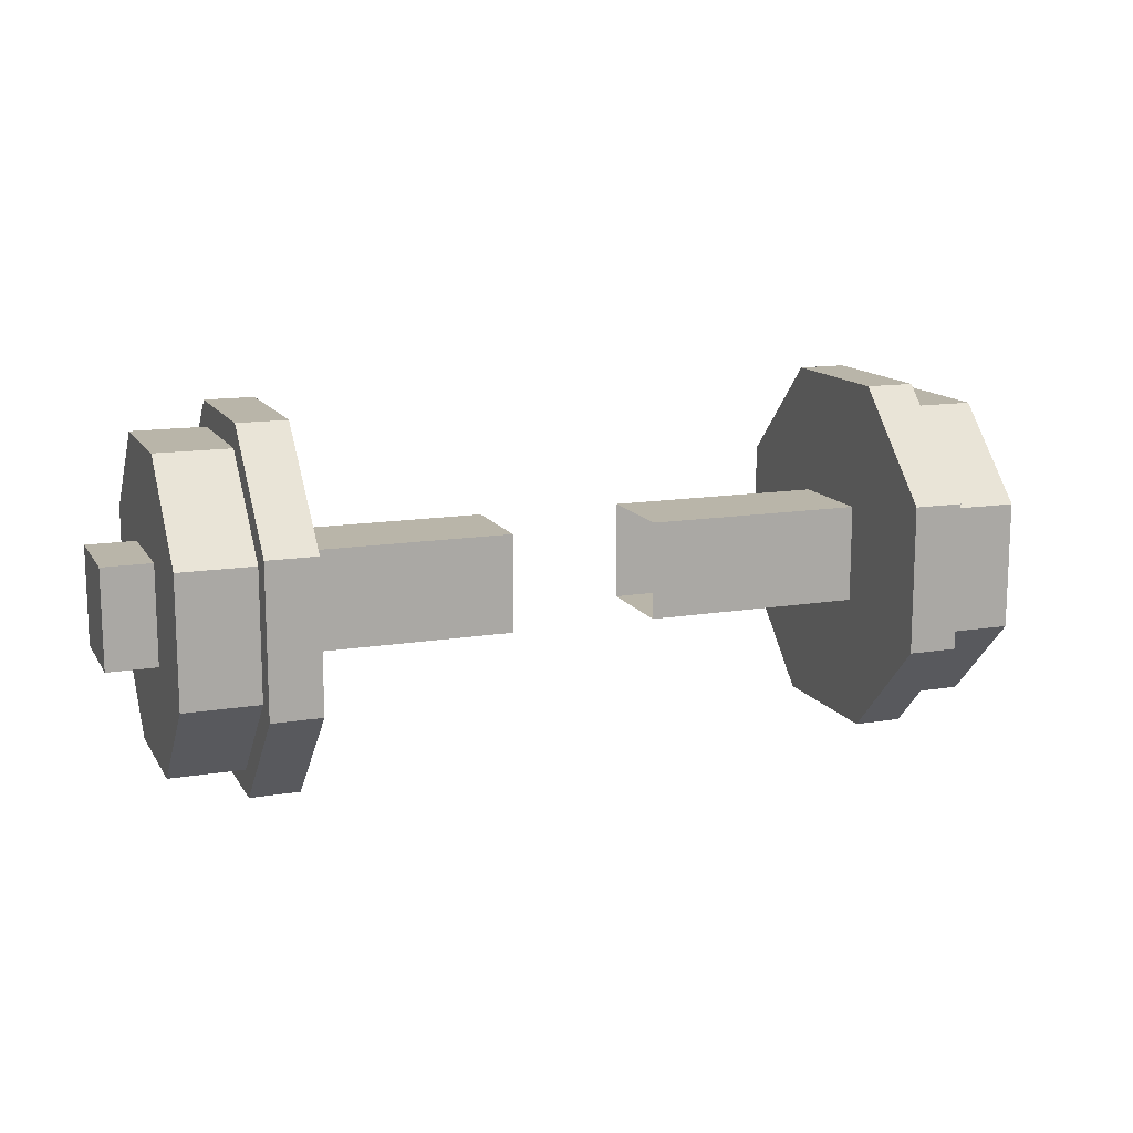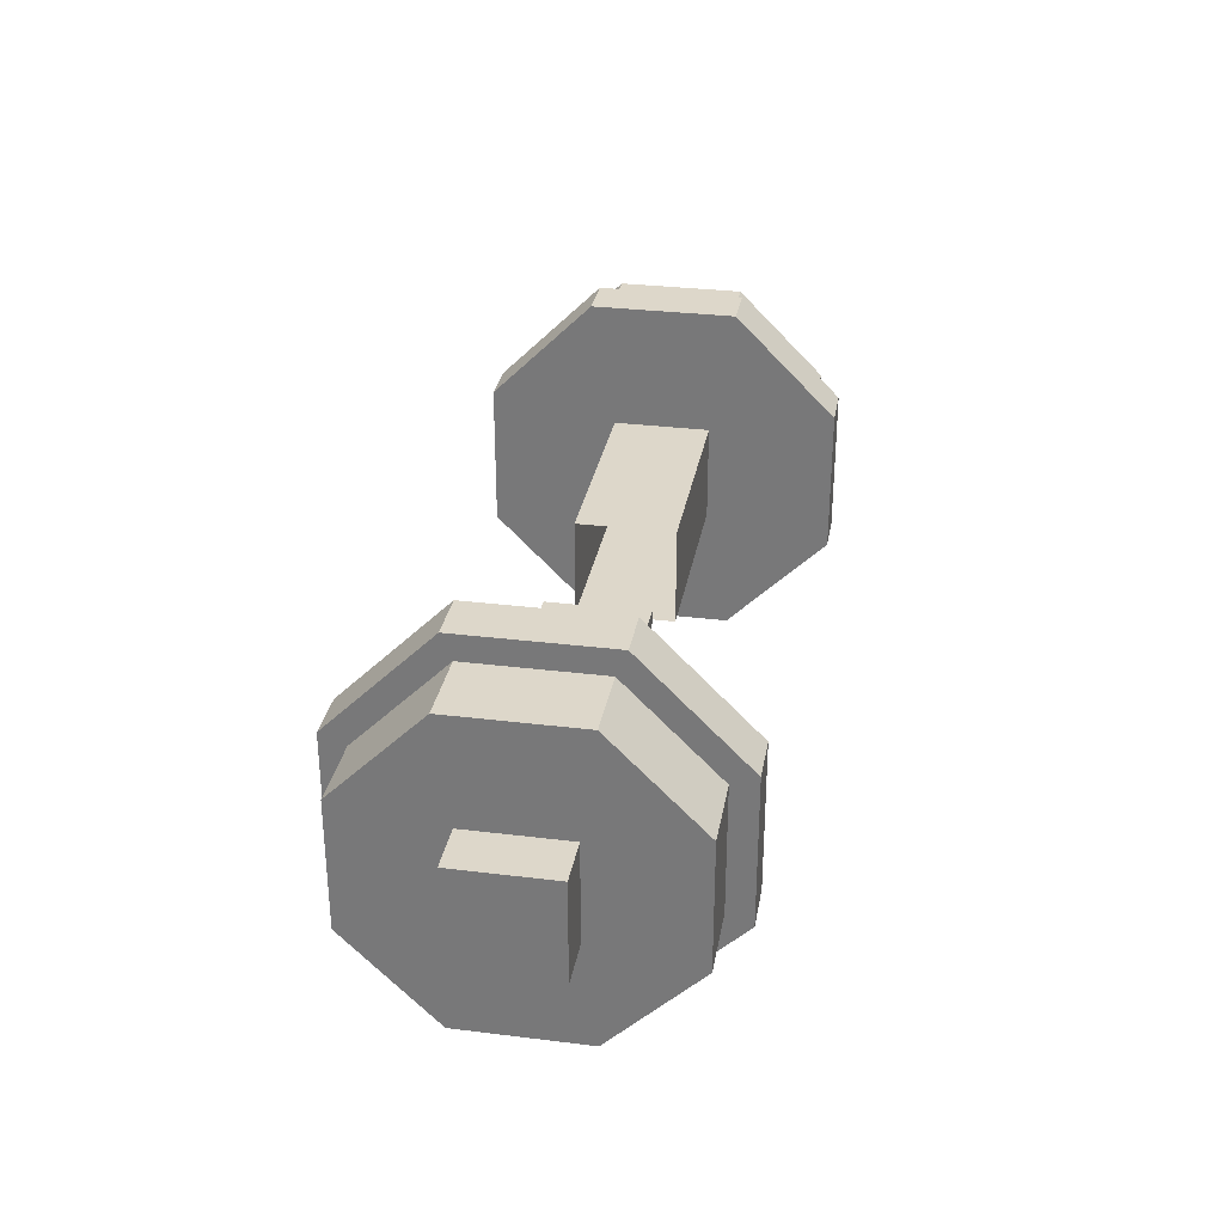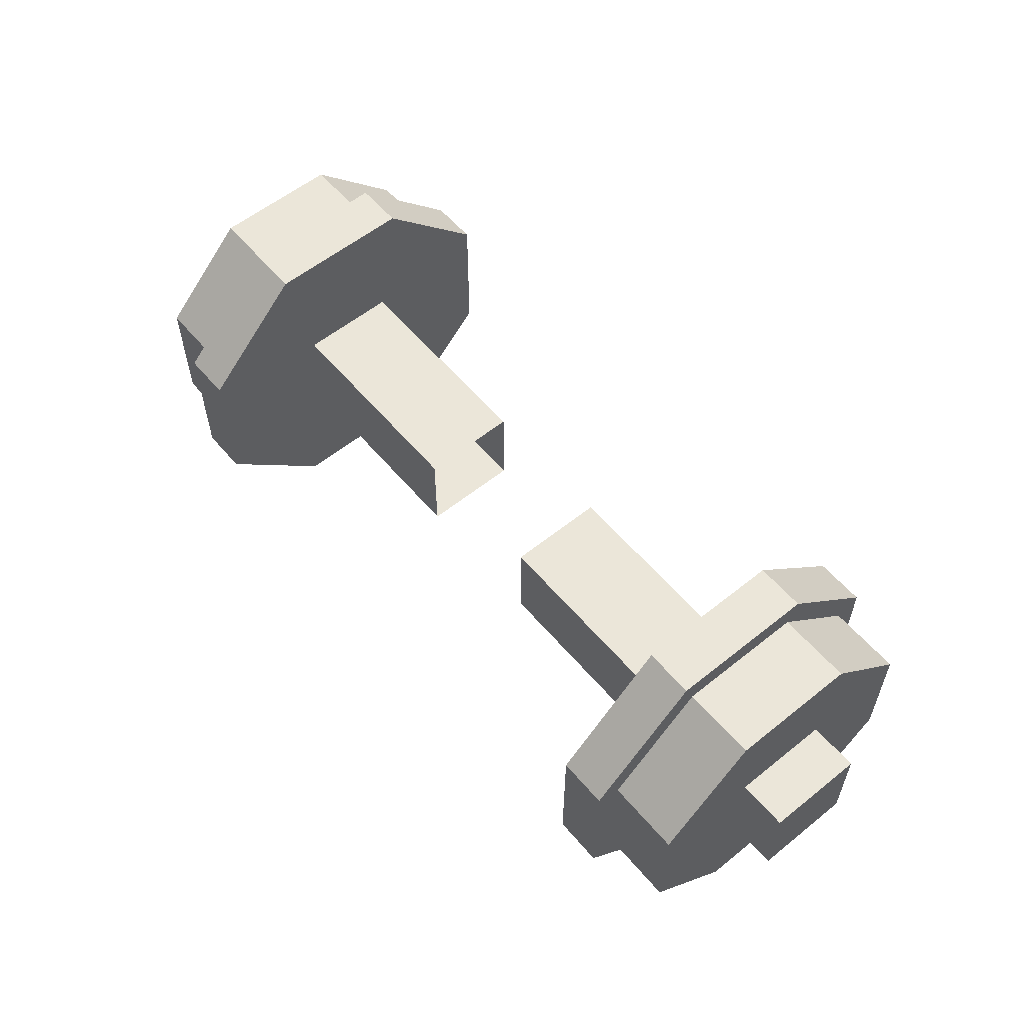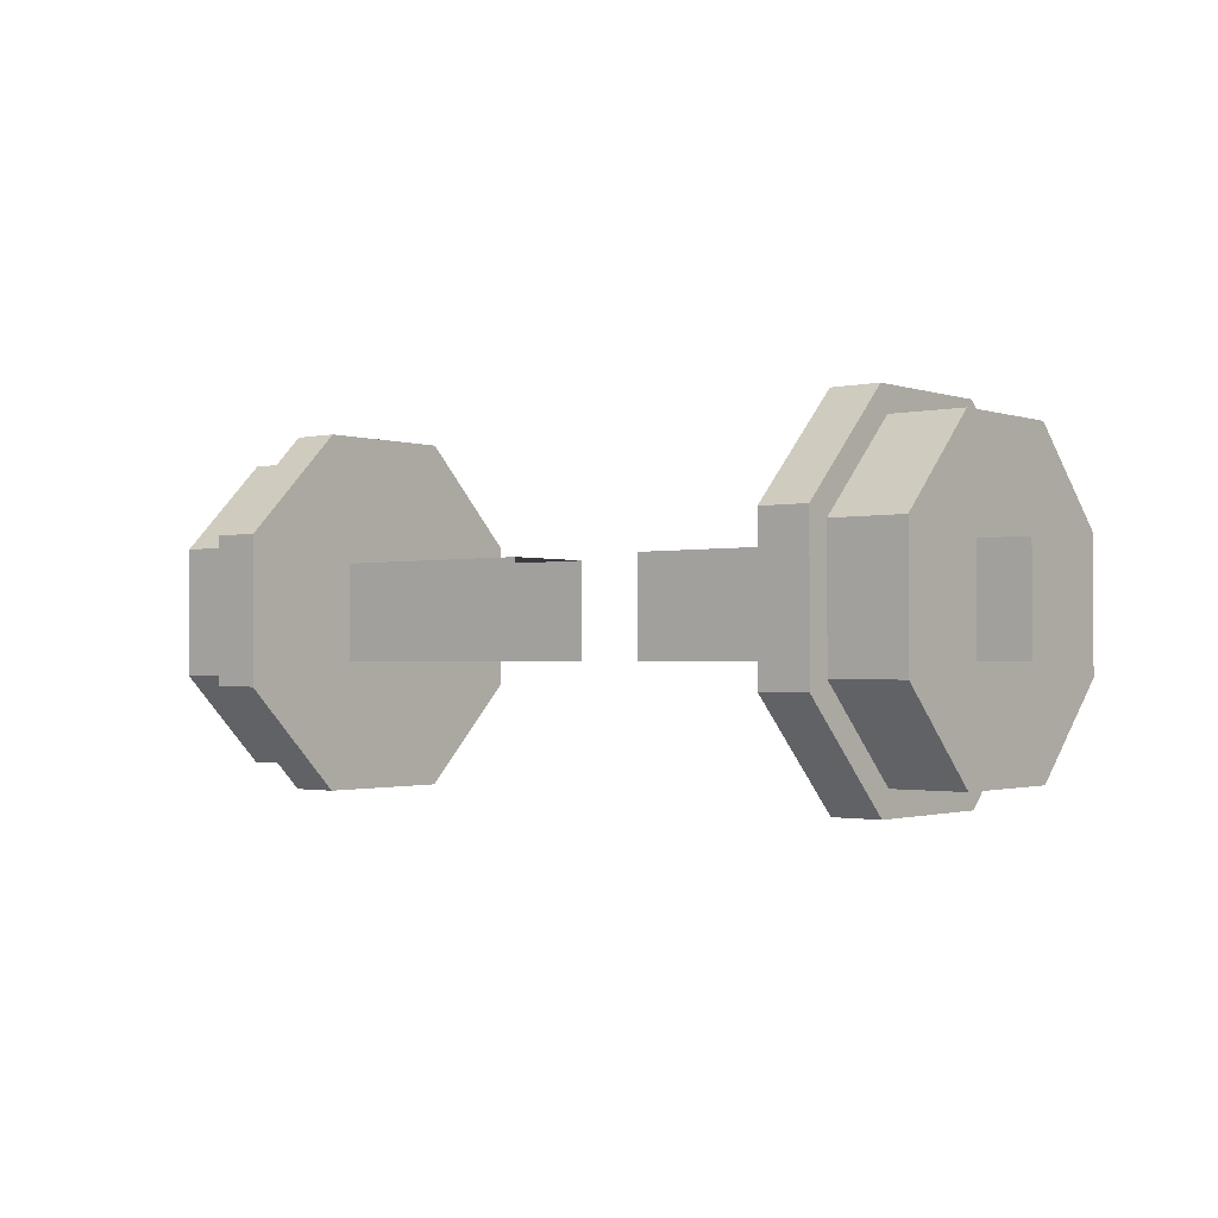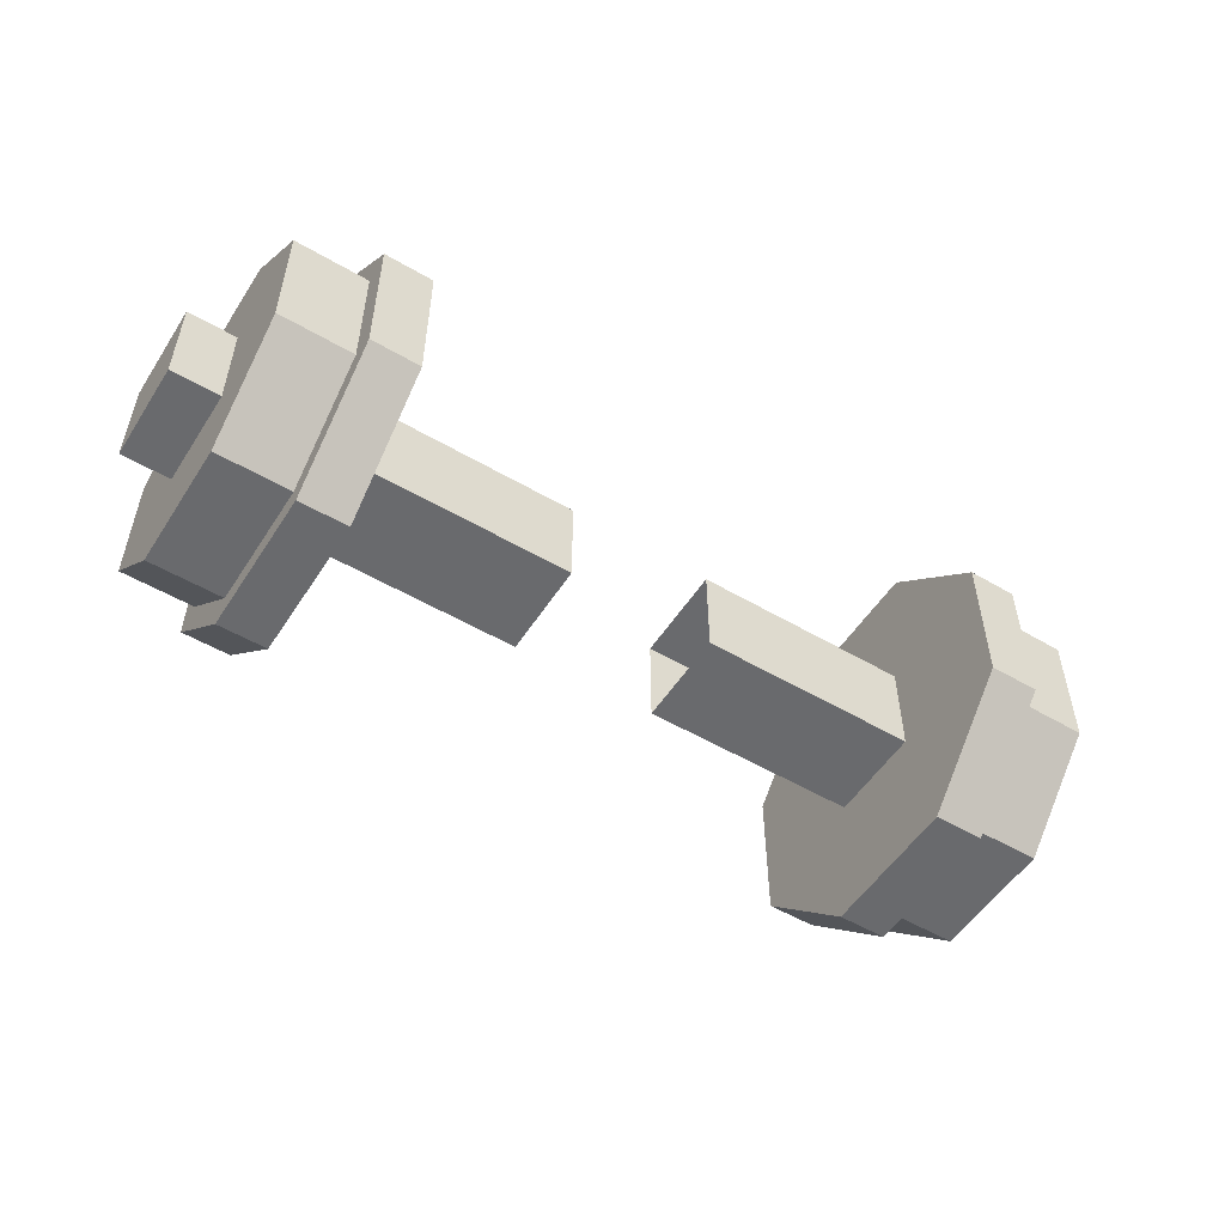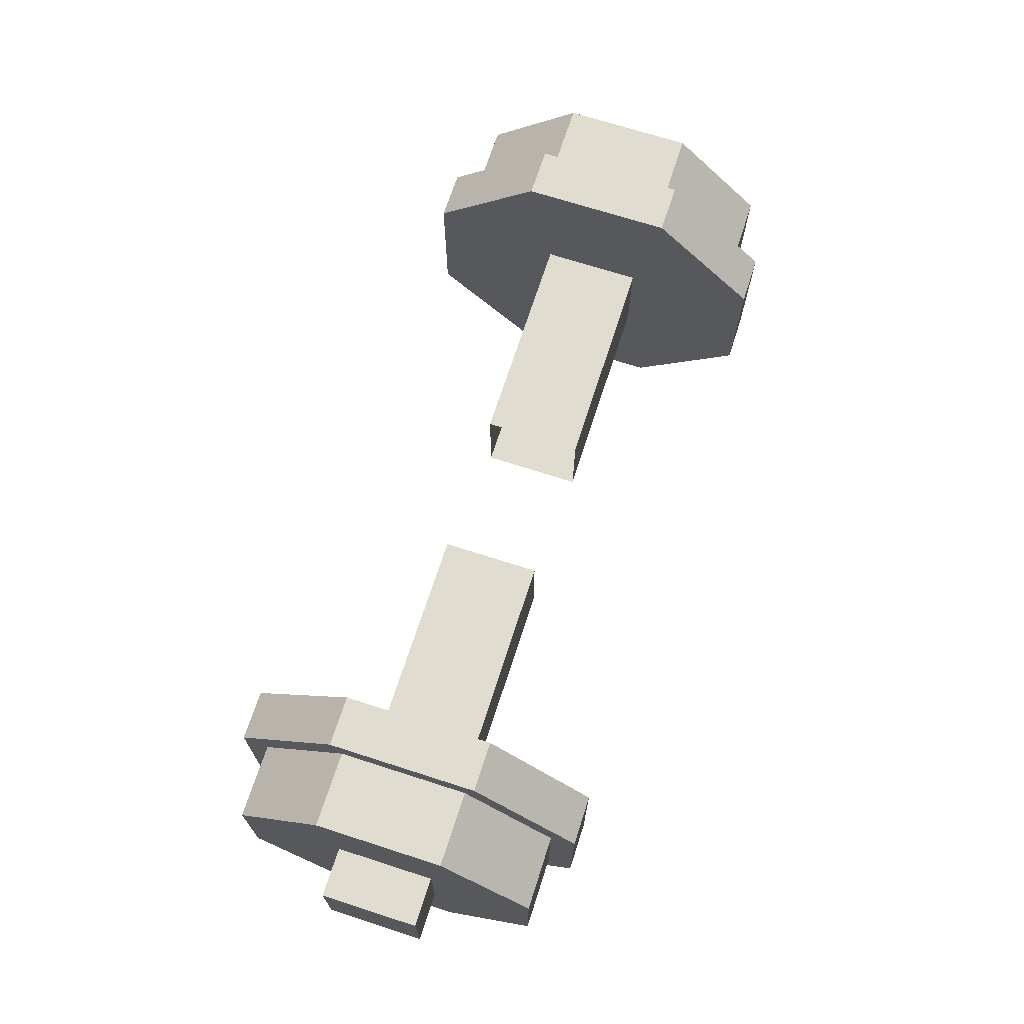
<metadata>
{"format":"obj","ext":"obj","renderer":"f3d","projection":"perspective","resolution":1024,"background":"white","views":[{"elev":13.4,"azim":159.4,"up":"+Z"},{"elev":30.9,"azim":-80.0,"up":"+Y"},{"elev":57.6,"azim":-129.8,"up":"+Y"},{"elev":-1.4,"azim":-140.8,"up":"+Y"},{"elev":-53.1,"azim":-32.1,"up":"+Y"},{"elev":69.6,"azim":-72.1,"up":"+Y"}]}
</metadata>
<code>
o Cube.029_Cube.049
v 0.75 0.4499 0
v 1.062 0.3874 0.1605
v 1.062 0.3874 0
v 0.75 0.3181 0.3181
v 0.875 0.1605 0.3874
v 0.875 0.1864 0.4499
v 1.062 0.1605 0.3874
v 1.062 0.274 0.274
v 0.875 0.3874 0.1605
v 0.875 0.4499 0.1864
v 0.75 0.4499 0.1864
v 0.75 0 0.4499
v 0.875 -0.1864 0.4499
v 1.062 0 0.3874
v 0.75 0.1864 0.4499
v 0.75 -0.3181 0.3181
v 1.062 -0.3874 0.1605
v 1.062 -0.274 0.274
v 0.875 -0.1605 0.3874
v 1.062 -0.1605 0.3874
v 0.75 -0.1864 0.4499
v 0.75 -0.4499 0
v 1.062 -0.3874 0
v 0.875 -0.3874 0.1605
v 0.875 -0.4499 0.1864
v 0.75 -0.4499 0.1864
v 0.75 -0.3181 -0.3181
v 0.875 -0.1864 -0.4499
v 1.062 -0.274 -0.274
v 0.875 -0.3874 -0.1605
v 0.875 -0.4499 -0.1864
v 1.062 -0.3874 -0.1605
v 0.75 -0.4499 -0.1864
v 0.75 0 -0.4499
v 0.875 0.1605 -0.3874
v 1.062 0.1605 -0.3874
v 0.75 0.1864 -0.4499
v 1.062 0 -0.3874
v 0.875 -0.1605 -0.3874
v 1.062 -0.1605 -0.3874
v 0.75 -0.1864 -0.4499
v 0.75 0.3181 -0.3181
v 0.875 0.3874 -0.1605
v 0.875 0.4499 -0.1864
v 1.062 0.3874 -0.1605
v 0.75 -0 0
v 0.75 0.4499 -0.1864
v 1.062 -0 0
v 1.062 0.274 -0.274
v 0.875 0.1864 -0.4499
v 1.188 -0.125 -0.125
v 1.188 0.125 -0.125
v 1.188 -0.125 0.125
v 1.188 0.125 0.125
v 0.1875 -0.125 0.125
v 0.1875 0.125 0.125
v 0.1875 -0.125 -0.125
v 0.1875 0.125 -0.125
v -0.75 0.4499 0
v -1.062 0.3874 0.1605
v -1.062 0.3874 0
v -0.75 0.3181 0.3181
v -0.875 0.1605 0.3874
v -0.875 0.1864 0.4499
v -1.062 0.1605 0.3874
v -1.062 0.274 0.274
v -0.875 0.3874 0.1605
v -0.875 0.4499 0.1864
v -0.75 0.4499 0.1864
v -0.75 0 0.4499
v -0.875 -0.1864 0.4499
v -1.062 0 0.3874
v -0.75 0.1864 0.4499
v -0.75 -0.3181 0.3181
v -1.062 -0.3874 0.1605
v -1.062 -0.274 0.274
v -0.875 -0.1605 0.3874
v -1.062 -0.1605 0.3874
v -0.75 -0.1864 0.4499
v -0.75 -0.4499 0
v -1.062 -0.3874 0
v -0.875 -0.3874 0.1605
v -0.875 -0.4499 0.1864
v -0.75 -0.4499 0.1864
v -0.75 -0.3181 -0.3181
v -0.875 -0.1864 -0.4499
v -1.062 -0.274 -0.274
v -0.875 -0.3874 -0.1605
v -0.875 -0.4499 -0.1864
v -1.062 -0.3874 -0.1605
v -0.75 -0.4499 -0.1864
v -0.75 0 -0.4499
v -0.875 0.1605 -0.3874
v -1.062 0.1605 -0.3874
v -0.75 0.1864 -0.4499
v -1.062 0 -0.3874
v -0.875 -0.1605 -0.3874
v -1.062 -0.1605 -0.3874
v -0.75 -0.1864 -0.4499
v -0.75 0.3181 -0.3181
v -0.875 0.3874 -0.1605
v -0.875 0.4499 -0.1864
v -1.062 0.3874 -0.1605
v -0.75 -0 0
v -0.75 0.4499 -0.1864
v -1.062 -0 0
v -1.062 0.274 -0.274
v -0.875 0.1864 -0.4499
v -1.188 -0.125 -0.125
v -1.188 0.125 -0.125
v -1.188 -0.125 0.125
v -1.188 0.125 0.125
v -0.1875 -0.125 0.125
v -0.1875 0.125 0.125
v -0.1875 -0.125 -0.125
v -0.1875 0.125 -0.125
v 0.875 0.3874 0
v 0.875 0.4499 0
v 0.875 0.274 0.274
v 0.875 0.3181 0.3181
v 0.875 0 0.3874
v 0.875 0 0.4499
v 0.875 -0.274 0.274
v 0.875 -0.3181 0.3181
v 0.875 -0.3874 -0
v 0.875 -0.4499 0
v 0.875 -0.274 -0.274
v 0.875 -0.3181 -0.3181
v 0.875 0 -0.3874
v 0.875 0 -0.4499
v 0.875 0.274 -0.274
v 0.875 0.3181 -0.3181
v -0.875 0 0.3874
v -0.875 0 0.4499
v -0.875 0.274 0.274
v -0.875 0.3181 0.3181
v -0.875 0.3874 0
v -0.875 0.4499 0
v -0.875 0.274 -0.274
v -0.875 0.3181 -0.3181
v -0.875 0 -0.3874
v -0.875 0 -0.4499
v -0.875 -0.274 -0.274
v -0.875 -0.3181 -0.3181
v -0.875 -0.3874 -0
v -0.875 -0.4499 0
v -0.875 -0.274 0.274
v -0.875 -0.3181 0.3181
f 58 51 57
f 54 58 56
f 55 51 53
f 54 55 53
f 109 116 115
f 116 112 114
f 109 113 111
f 113 112 111
f 58 52 51
f 54 52 58
f 55 57 51
f 54 56 55
f 109 110 116
f 116 110 112
f 109 115 113
f 113 114 112
f 52 53 51
f 111 110 109
f 52 54 53
f 111 112 110
f 44 1 118
f 118 9 117
f 2 48 3
f 46 11 1
f 45 3 48
f 46 1 47
f 3 9 2
f 120 11 4
f 120 5 119
f 7 48 8
f 46 15 4
f 2 8 48
f 46 4 11
f 8 5 7
f 6 12 122
f 122 19 121
f 20 48 14
f 46 21 12
f 7 14 48
f 46 12 15
f 121 20 14
f 124 21 16
f 124 24 123
f 17 48 18
f 46 26 16
f 20 18 48
f 46 16 21
f 18 24 17
f 126 26 22
f 126 30 125
f 32 48 23
f 46 33 22
f 17 23 48
f 46 22 26
f 125 32 23
f 31 27 128
f 128 39 127
f 40 48 29
f 46 41 27
f 32 29 48
f 46 27 33
f 127 40 29
f 28 34 130
f 130 35 129
f 36 48 38
f 46 37 34
f 40 38 48
f 46 34 41
f 129 36 38
f 132 37 42
f 132 43 131
f 45 48 49
f 46 47 42
f 36 49 48
f 46 42 37
f 131 45 49
f 59 102 138
f 67 138 137
f 60 61 106
f 104 59 69
f 103 106 61
f 104 105 59
f 61 67 137
f 136 69 68
f 63 136 135
f 65 66 106
f 104 62 73
f 60 106 66
f 104 69 62
f 66 63 135
f 70 64 134
f 77 134 133
f 78 72 106
f 104 70 79
f 65 106 72
f 104 73 70
f 78 133 72
f 74 71 148
f 82 148 147
f 75 76 106
f 104 74 84
f 78 106 76
f 104 79 74
f 76 82 147
f 146 84 83
f 88 146 145
f 90 81 106
f 104 80 91
f 75 106 81
f 104 84 80
f 90 145 81
f 85 89 144
f 97 144 143
f 98 87 106
f 104 85 99
f 90 106 87
f 104 91 85
f 98 143 87
f 92 86 142
f 93 142 141
f 94 96 106
f 104 92 95
f 98 106 96
f 104 99 92
f 94 141 96
f 140 95 108
f 101 140 139
f 103 107 106
f 104 100 105
f 94 106 107
f 104 95 100
f 103 139 107
f 43 118 117
f 45 117 3
f 118 11 10
f 9 120 119
f 2 119 8
f 120 15 6
f 5 122 121
f 5 14 7
f 122 21 13
f 19 124 123
f 19 18 20
f 124 26 25
f 24 126 125
f 24 23 17
f 31 22 33
f 30 128 127
f 30 29 32
f 128 41 28
f 39 130 129
f 39 38 40
f 50 34 37
f 36 131 49
f 132 47 44
f 63 134 64
f 72 63 65
f 79 134 71
f 67 136 68
f 60 135 67
f 73 136 64
f 101 138 102
f 103 137 101
f 69 138 68
f 93 140 108
f 94 139 93
f 105 140 102
f 97 142 86
f 96 97 98
f 108 92 142
f 88 144 89
f 87 88 90
f 99 144 86
f 82 146 83
f 81 82 75
f 89 80 146
f 77 148 71
f 76 77 78
f 84 148 83
f 44 47 1
f 118 10 9
f 3 117 9
f 120 10 11
f 120 6 5
f 8 119 5
f 6 15 12
f 122 13 19
f 121 19 20
f 124 13 21
f 124 25 24
f 18 123 24
f 126 25 26
f 126 31 30
f 125 30 32
f 31 33 27
f 128 28 39
f 127 39 40
f 28 41 34
f 130 50 35
f 129 35 36
f 132 50 37
f 131 35 132
f 35 50 132
f 132 44 43
f 131 43 45
f 59 105 102
f 67 68 138
f 61 60 67
f 136 62 69
f 63 64 136
f 66 65 63
f 70 73 64
f 77 71 134
f 78 77 133
f 74 79 71
f 82 83 148
f 76 75 82
f 146 80 84
f 88 89 146
f 90 88 145
f 85 91 89
f 97 86 144
f 98 97 143
f 92 99 86
f 93 108 142
f 94 93 141
f 140 100 95
f 101 102 140
f 103 101 139
f 43 44 118
f 45 43 117
f 118 1 11
f 9 10 120
f 2 9 119
f 120 4 15
f 5 6 122
f 5 121 14
f 122 12 21
f 19 13 124
f 19 123 18
f 124 16 26
f 24 25 126
f 24 125 23
f 31 126 22
f 30 31 128
f 30 127 29
f 128 27 41
f 39 28 130
f 39 129 38
f 50 130 34
f 36 35 131
f 132 42 47
f 63 133 134
f 72 133 63
f 79 70 134
f 67 135 136
f 60 66 135
f 73 62 136
f 101 137 138
f 103 61 137
f 69 59 138
f 93 139 140
f 94 107 139
f 105 100 140
f 97 141 142
f 96 141 97
f 108 95 92
f 88 143 144
f 87 143 88
f 99 85 144
f 82 145 146
f 81 145 82
f 89 91 80
f 77 147 148
f 76 147 77
f 84 74 148

</code>
